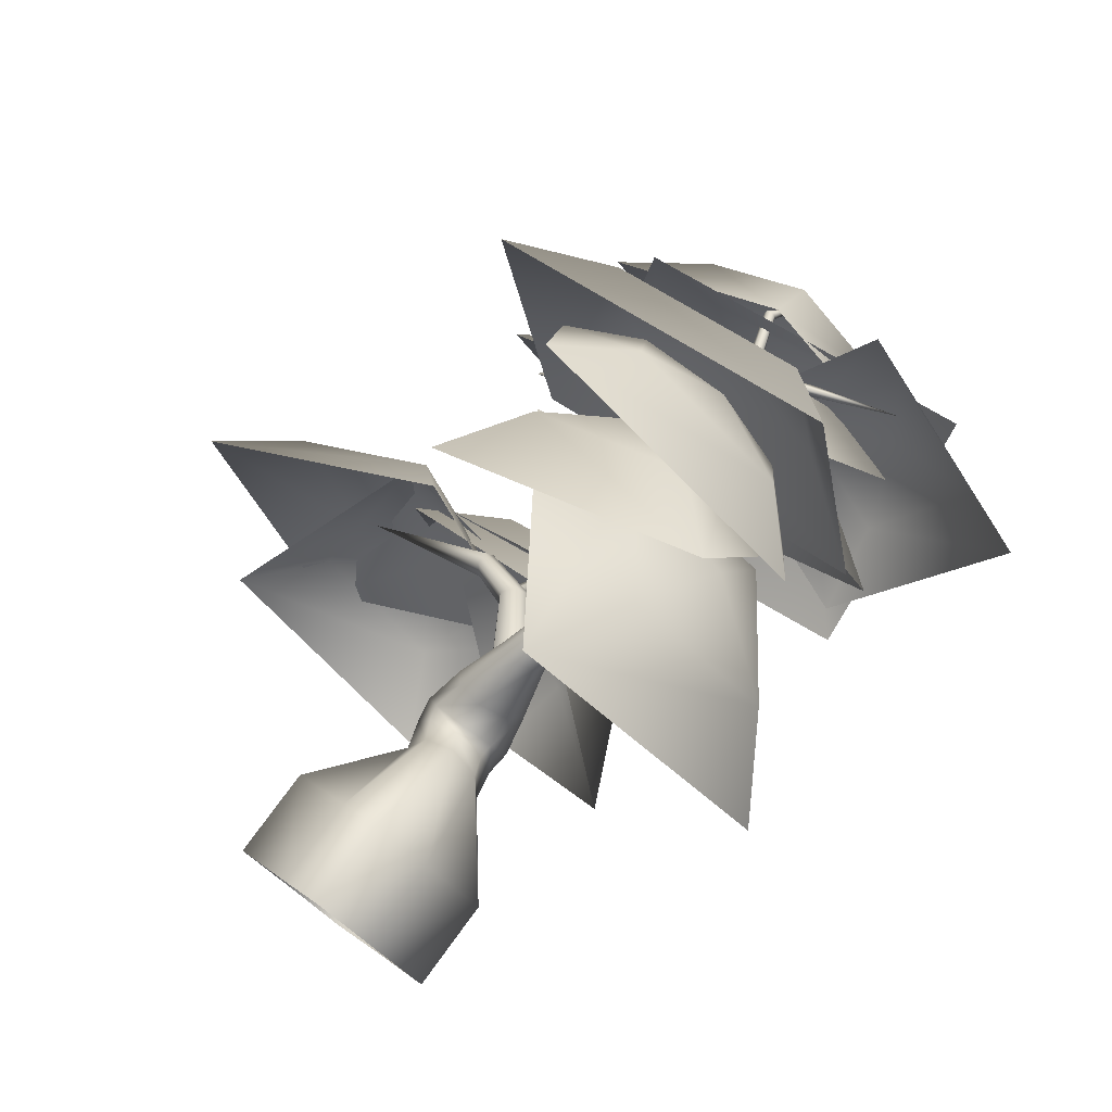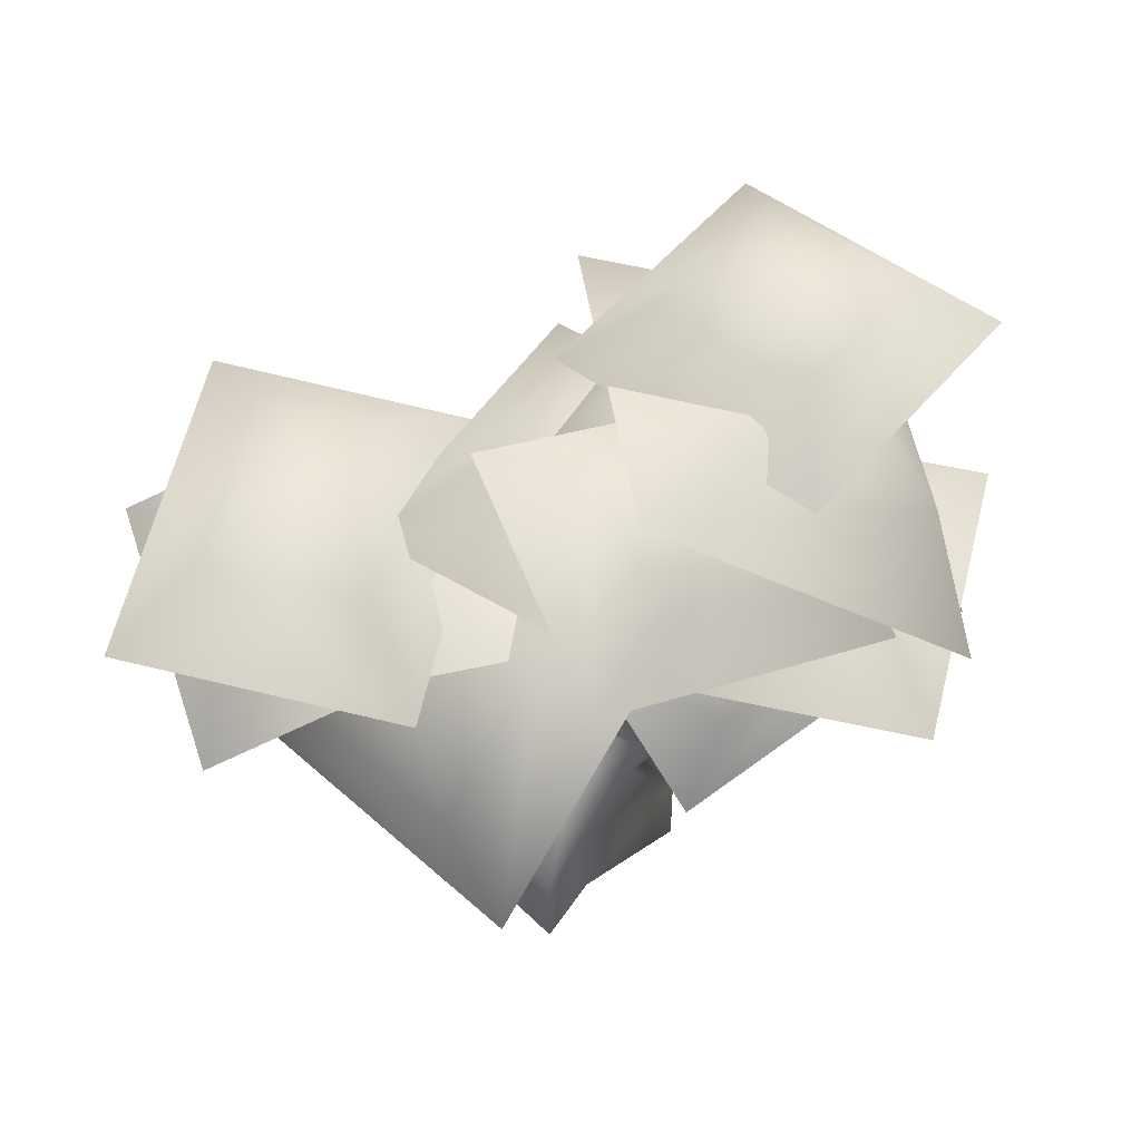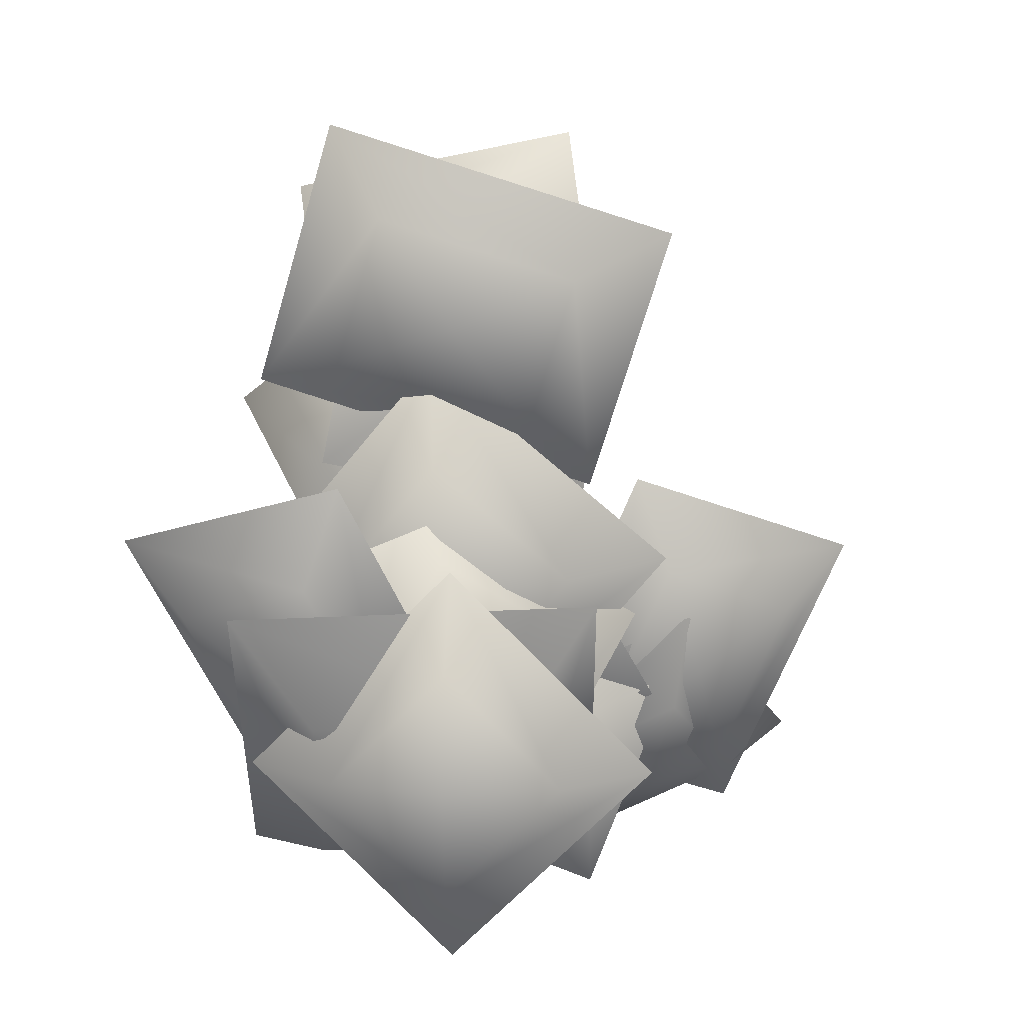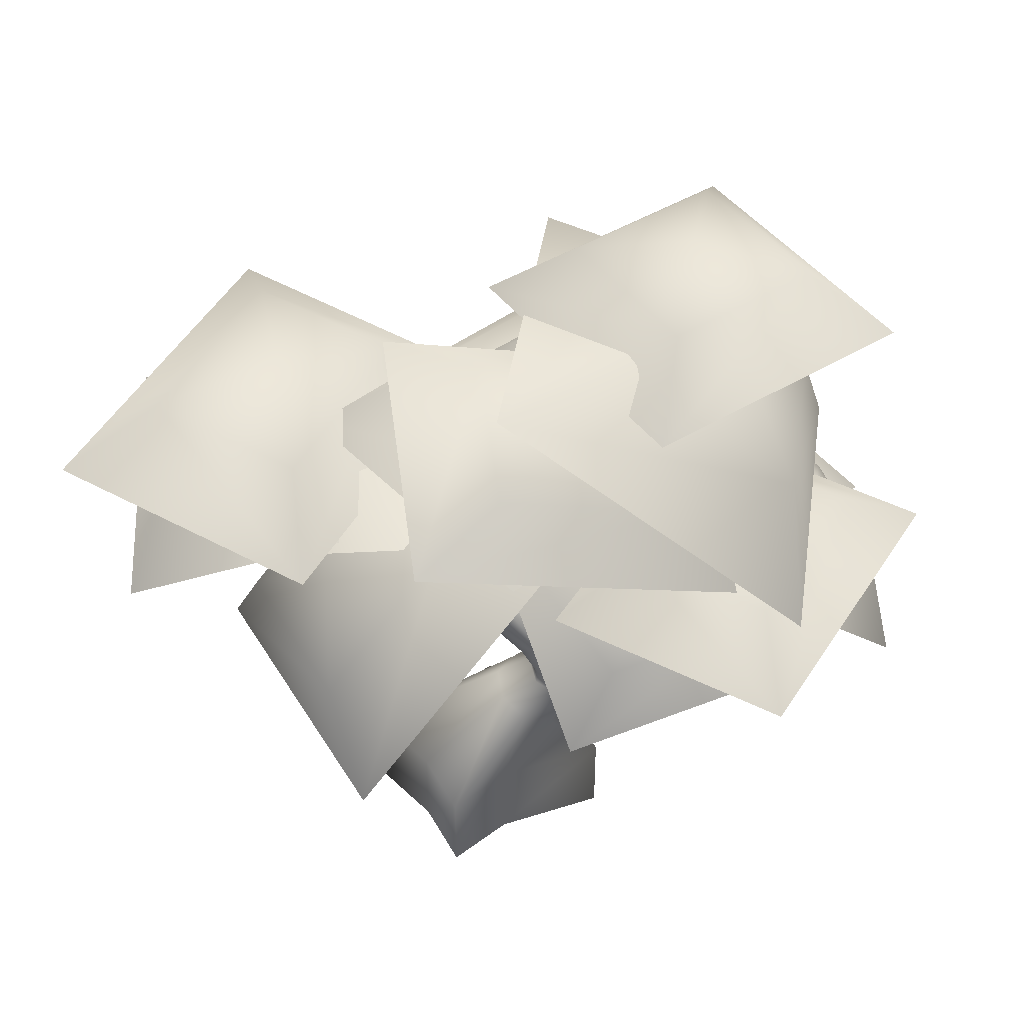
<metadata>
{"format":"obj","ext":"obj","renderer":"f3d","projection":"perspective","resolution":1024,"background":"white","views":[{"elev":77.8,"azim":36.3,"up":"+Z"},{"elev":51.7,"azim":83.6,"up":"+Y"},{"elev":13.0,"azim":-175.4,"up":"+Z"},{"elev":44.9,"azim":99.9,"up":"+Y"}]}
</metadata>
<code>
o Circle
v -0.1565 5.645 -0.8886
v -0.0986 5.571 -0.793
v -0.03796 5.497 -0.8869
v -0.09584 5.571 -0.9824
v 0.294 6.098 -0.9855
v 0.3824 6.051 -0.8827
v 0.4737 6.004 -0.9829
v 0.3853 6.051 -1.086
v 0.5745 6.728 -0.9814
v 0.6372 6.677 -0.8987
v 0.7022 6.626 -0.9795
v 0.6395 6.677 -1.062
v 1.641 7.027 -0.9852
v 0 -0.01416 -1.546
v -0.4552 -0.01416 -0.6388
v -1.085 -0.01416 -0.03777
v -0.4746 -0.01416 0.4549
v 0 -0.01416 1.161
v 0.5649 -0.01416 0.4368
v 1.196 -0.01416 -0.03777
v 0.601 -0.01416 -0.5193
v 0 0.6936 -1.128
v -0.3198 0.7601 -1.013
v -0.4523 0.9206 -0.7365
v -0.3198 1.081 -0.4599
v 0 1.148 -0.3453
v 0.3198 1.081 -0.4599
v 0.4523 0.9206 -0.7365
v 0.3198 0.7601 -1.013
v -0.1184 1.18 -1.634
v -0.4534 1.202 -1.497
v -0.5922 1.256 -1.166
v -0.4534 1.309 -0.8354
v -0.1184 1.332 -0.6984
v 0.2166 1.309 -0.8354
v 0.3554 1.256 -1.166
v 0.2166 1.202 -1.497
v -0.1353 1.609 -1.725
v -0.4979 1.586 -1.576
v -0.6481 1.53 -1.218
v -0.4979 1.473 -0.8599
v -0.1353 1.45 -0.7116
v 0.2272 1.473 -0.8599
v 0.3774 1.53 -1.218
v 0.2272 1.586 -1.576
v -0.1015 2.124 -1.303
v -0.4015 2.064 -1.194
v -0.5258 1.922 -0.9301
v -0.4015 1.779 -0.6663
v -0.1015 1.719 -0.557
v 0.1985 1.779 -0.6663
v 0.3228 1.922 -0.9301
v 0.1985 2.064 -1.194
v 0 2.503 -0.5447
v -0.1837 2.467 -0.4778
v -0.2598 2.379 -0.3163
v -0.1837 2.292 -0.1548
v 0 2.256 -0.08791
v 0.1837 2.292 -0.1548
v 0.2598 2.379 -0.3163
v 0.1837 2.467 -0.4778
v 0.2876 3.304 -0.05316
v 0.1414 3.294 0.006658
v 0.08085 3.272 0.1511
v 0.1414 3.249 0.2955
v 0.2876 3.24 0.3553
v 0.4337 3.249 0.2955
v 0.4943 3.272 0.1511
v 0.4337 3.294 0.006658
v 0.4229 3.493 -0.02837
v 0.2443 3.503 0.04493
v 0.1703 3.527 0.2219
v 0.2443 3.551 0.3988
v 0.4229 3.561 0.4721
v 0.6015 3.551 0.3988
v 0.6755 3.527 0.2219
v 0.6015 3.503 0.04493
v 0.3383 3.637 -0.08965
v 0.1774 3.678 -0.03712
v 0.1108 3.777 0.08969
v 0.1774 3.876 0.2165
v 0.3383 3.917 0.269
v 0.4992 3.876 0.2165
v 0.5659 3.777 0.08969
v 0.4992 3.678 -0.03712
v 0.1861 3.893 -0.4885
v 0.07121 3.92 -0.4492
v 0.02363 3.985 -0.3541
v 0.07121 4.049 -0.259
v 0.1861 4.076 -0.2196
v 0.3009 4.049 -0.259
v 0.3485 3.985 -0.3541
v 0.3009 3.92 -0.4492
v 0.2368 4.494 -0.8727
v 0.122 4.502 -0.8259
v 0.07438 4.523 -0.7129
v 0.122 4.543 -0.5999
v 0.2368 4.552 -0.5531
v 0.3517 4.543 -0.5999
v 0.3993 4.523 -0.7129
v 0.3517 4.502 -0.8259
v -0.1353 5.318 -0.8356
v -0.2173 5.338 -0.808
v -0.2513 5.386 -0.7412
v -0.2173 5.433 -0.6745
v -0.1353 5.453 -0.6468
v -0.05333 5.433 -0.6745
v -0.01937 5.386 -0.7412
v -0.05333 5.338 -0.808
v -0.08458 6.218 -1.426
v -0.1434 6.232 -1.406
v -0.1678 6.267 -1.358
v -0.1434 6.301 -1.31
v -0.08458 6.315 -1.29
v -0.02574 6.301 -1.31
v -0.001365 6.267 -1.358
v -0.02574 6.232 -1.406
v 0 6.581 -1.684
v -0.05884 6.586 -1.66
v -0.08321 6.599 -1.603
v -0.05884 6.612 -1.545
v 0 6.618 -1.522
v 0.05884 6.612 -1.545
v 0.08321 6.599 -1.603
v 0.05884 6.586 -1.66
v -0.2368 7.303 -1.72
v -0.2833 7.312 -1.703
v -0.3025 7.334 -1.661
v -0.2833 7.355 -1.62
v -0.2368 7.364 -1.603
v -0.1903 7.355 -1.62
v -0.1711 7.334 -1.661
v -0.1903 7.312 -1.703
v -0.05075 7.843 -2.327
v 0.2747 3.934 -0.1575
v 0.1358 3.895 -0.08723
v 0.1358 3.818 0.0534
v 0.2747 3.78 0.1237
v 0.4135 3.818 0.0534
v 0.4135 3.895 -0.08723
v 0.3327 4.659 0.4123
v 0.1881 4.608 0.4791
v 0.1881 4.508 0.6128
v 0.3327 4.458 0.6796
v 0.4774 4.508 0.6128
v 0.4774 4.608 0.4791
v 0.3327 4.947 1.161
v 0.2147 4.879 1.155
v 0.2147 4.743 1.144
v 0.3327 4.675 1.138
v 0.4508 4.743 1.144
v 0.4508 4.879 1.155
v 0.3327 4.314 2.779
v -0.3164 2.266 -0.4776
v -0.2716 2.16 -0.6983
v -0.05419 2.199 -0.8128
v 0.1185 2.343 -0.7064
v 0.07376 2.448 -0.4857
v -0.1437 2.41 -0.3712
v -0.4196 3.041 -0.9713
v -0.3808 2.953 -1.128
v -0.4973 2.826 -1.194
v -0.6527 2.787 -1.103
v -0.6915 2.876 -0.9459
v -0.575 3.002 -0.8801
v -1.076 3.25 -1.526
v -0.9913 3.157 -1.609
v -0.981 3.012 -1.572
v -1.055 2.96 -1.452
v -1.14 3.053 -1.369
v -1.15 3.198 -1.407
v -2.49 2.893 -2.452
v -0.6063 2.849 -1.181
v -0.703 2.921 -1.122
v -0.6106 3.003 -1.07
v -0.5139 2.931 -1.129
v -0.5371 3.163 -1.741
v -0.6428 3.257 -1.716
v -0.5459 3.362 -1.698
v -0.4402 3.268 -1.723
v -0.5646 3.263 -2.423
v -0.649 3.334 -2.388
v -0.5702 3.413 -2.359
v -0.4858 3.342 -2.394
v -0.6163 3.839 -3.1
v -1.815 3.245 -0.08154
v -4.242 2.37 -1.028
v -2.879 2.101 -4.266
v -0.4519 2.976 -3.32
v -2.206 3.558 -1.108
v -3.574 3.065 -1.642
v -2.805 2.913 -3.466
v -1.438 3.406 -2.933
v -2.568 3.457 -2.332
v 2.276 4.713 1.283
v 1.411 5.077 4.078
v -2.2 5.055 2.959
v -1.335 4.691 0.1639
v 1.319 5.421 1.572
v 0.8313 5.626 3.147
v -1.203 5.614 2.517
v -0.7156 5.409 0.9417
v 0.06572 5.768 2.014
v -2.258 3.304 -2.401
v -1.303 3.304 -4.97
v 1.99 3.304 -3.743
v 1.035 3.304 -1.174
v -1.331 3.898 -2.694
v -0.7927 3.898 -4.142
v 1.063 3.898 -3.45
v 0.525 3.898 -2.003
v -0.1339 4.132 -3.072
v 1.558 4.653 1.068
v 1.939 3.856 3.309
v -1.059 4.23 3.948
v -1.439 5.027 1.707
v 1.082 5.049 1.854
v 1.296 4.6 3.117
v -0.3931 4.811 3.477
v -0.6075 5.26 2.214
v 0.3817 5.122 2.728
v -0.2389 6.127 -2.383
v 2.159 5.286 -3.168
v 3.48 6.272 -0.1819
v 1.081 7.113 0.6034
v 0.683 6.68 -2.123
v 2.034 6.206 -2.566
v 2.778 6.761 -0.8829
v 1.427 7.235 -0.4403
v 1.774 6.926 -1.59
v 2.03 7.021 -2.331
v -0.03846 7.021 -0.2631
v -2.107 7.021 -2.331
v -0.03846 7.021 -4.399
v 1.127 7.655 -2.331
v -0.03846 7.655 -1.166
v -1.204 7.655 -2.331
v -0.03846 7.655 -3.497
v -0.03846 7.905 -2.331
v 0.3475 5.2 1.58
v -2.186 5.2 -0.5244
v -0.0817 5.2 -3.058
v 2.452 5.2 -0.9536
v 0.2539 5.913 0.5677
v -1.174 5.913 -0.6181
v 0.01198 5.913 -2.046
v 1.44 5.913 -0.86
v 0.1329 6.194 -0.739
v -1.618 3.117 2.396
v -1.19 4.186 -0.2929
v 1.611 4.714 0.3626
v 1.183 3.645 3.051
v -1.07 4.044 2.157
v -0.8292 4.647 0.6419
v 0.7492 4.944 1.011
v 0.5082 4.342 2.526
v -0.2224 4.722 1.665
v -1.858 5.124 -1.173
v -0.5196 6.143 -3.565
v 1.902 6.637 -2.001
v 0.5636 5.618 0.3918
v -1.243 6.039 -1.219
v -0.4886 6.613 -2.568
v 0.8759 6.891 -1.686
v 0.1218 6.316 -0.3379
v -0.2645 6.695 -1.4
v 1.473 1.639 -1.437
v -0.5184 3.29 -0.07373
v -2.023 3.537 -2.57
v -0.03141 1.885 -3.933
v 1.04 2.573 -1.832
v -0.08195 3.504 -1.064
v -0.9298 3.642 -2.47
v 0.1925 2.712 -3.239
v 0.1855 3.313 -2.209
v 0.3054 2.003 2.692
v -1.272 4.367 0.8614
v 1.38 4.518 -1.228
v 2.958 2.155 0.6025
v 0.8387 3.075 2.253
v -0.05016 4.406 1.222
v 1.444 4.492 0.04454
v 2.333 3.16 1.076
v 1.259 3.989 1.314
v 0.1486 3.277 -3.002
v -2.43 3.517 -1.643
v -3.586 1.569 -3.493
v -1.007 1.329 -4.852
v -0.8297 3.374 -3.502
v -2.283 3.509 -2.736
v -2.934 2.411 -3.779
v -1.481 2.276 -4.544
v -1.946 3.078 -3.795
v -1.517 6.827 -0.6434
v -1.359 4.7 -3.733
v 2.369 5.134 -3.84
v 2.211 7.261 -0.751
v -0.7591 7.121 -1.802
v -0.67 5.923 -3.543
v 1.43 6.167 -3.604
v 1.341 7.365 -1.863
v 0.2999 6.906 -2.885
v 0 -0.979 -1.546
v -0.4552 -0.979 -0.6388
v -1.085 -0.979 -0.03777
v -0.4746 -0.979 0.4549
v 0 -0.979 1.161
v 0.5649 -0.979 0.4368
v 1.196 -0.979 -0.03777
v 0.601 -0.979 -0.5193
f 4 1 8
f 1 2 5
f 2 3 6
f 3 4 7
f 8 5 9
f 6 7 11
f 7 8 11
f 5 6 9
f 12 9 13
f 9 10 13
f 10 11 13
f 11 12 13
f 17 18 25
f 19 20 27
f 14 15 23
f 21 14 29
f 16 17 24
f 18 19 26
f 20 21 28
f 15 16 23
f 29 22 37
f 24 25 32
f 26 27 34
f 28 29 36
f 23 24 31
f 25 26 33
f 27 28 35
f 22 23 30
f 33 34 41
f 35 36 43
f 30 31 38
f 37 30 45
f 32 33 40
f 34 35 42
f 36 37 44
f 31 32 39
f 42 43 51
f 44 45 53
f 39 40 48
f 41 42 50
f 43 44 52
f 38 39 47
f 45 38 46
f 40 41 49
f 51 52 60
f 46 47 55
f 53 46 54
f 48 49 57
f 50 51 59
f 52 53 61
f 47 48 56
f 49 50 58
f 60 61 69
f 55 56 64
f 57 58 66
f 59 60 68
f 54 55 62
f 61 54 62
f 56 57 65
f 58 59 66
f 62 63 70
f 69 62 70
f 64 65 73
f 66 67 74
f 68 69 77
f 63 64 72
f 65 66 74
f 67 68 76
f 71 72 80
f 73 74 81
f 75 76 84
f 70 71 79
f 77 70 85
f 72 73 80
f 74 75 83
f 76 77 84
f 80 81 88
f 82 83 91
f 84 85 92
f 79 80 87
f 81 82 89
f 83 84 91
f 78 79 87
f 85 78 93
f 89 90 97
f 91 92 99
f 86 87 94
f 93 86 101
f 88 89 96
f 90 91 98
f 92 93 100
f 87 88 95
f 98 99 107
f 100 101 109
f 95 96 104
f 97 98 105
f 99 100 108
f 94 95 103
f 101 94 109
f 96 97 105
f 107 108 115
f 102 103 110
f 109 102 110
f 104 105 113
f 106 107 114
f 108 109 117
f 103 104 111
f 105 106 114
f 116 117 124
f 111 112 119
f 113 114 122
f 115 116 123
f 110 111 118
f 117 110 118
f 112 113 120
f 114 115 122
f 125 118 133
f 120 121 129
f 122 123 131
f 124 125 133
f 119 120 128
f 121 122 129
f 123 124 132
f 118 119 127
f 129 130 134
f 131 132 134
f 126 127 134
f 133 126 134
f 128 129 134
f 130 131 134
f 132 133 134
f 127 128 134
f 136 137 143
f 138 139 144
f 140 135 141
f 135 136 141
f 137 138 144
f 139 140 146
f 143 144 150
f 145 146 152
f 142 143 149
f 144 145 151
f 146 141 147
f 141 142 148
f 154 159 164
f 156 155 163
f 158 157 160
f 159 158 160
f 155 154 163
f 157 156 161
f 147 148 153
f 149 150 153
f 151 152 153
f 148 149 153
f 150 151 153
f 152 147 153
f 162 163 169
f 164 165 170
f 161 162 167
f 163 164 169
f 165 160 171
f 160 161 166
f 166 167 172
f 168 169 172
f 170 171 172
f 167 168 172
f 169 170 172
f 171 166 172
f 176 173 177
f 173 174 177
f 174 175 179
f 175 176 179
f 180 177 184
f 178 179 182
f 179 180 183
f 177 178 181
f 184 181 185
f 181 182 185
f 182 183 185
f 183 184 185
f 189 188 193
f 186 189 193
f 187 186 190
f 188 187 192
f 193 192 194
f 190 193 194
f 191 190 194
f 192 191 194
f 198 197 201
f 195 198 202
f 196 195 200
f 197 196 201
f 202 201 203
f 199 202 203
f 200 199 203
f 201 200 203
f 207 206 211
f 204 207 208
f 205 204 208
f 206 205 209
f 211 210 212
f 208 211 212
f 209 208 212
f 210 209 212
f 216 215 219
f 213 216 220
f 214 213 218
f 215 214 218
f 220 219 221
f 217 220 221
f 218 217 221
f 219 218 221
f 225 224 229
f 222 225 226
f 223 222 226
f 224 223 227
f 229 228 230
f 226 229 230
f 227 226 230
f 228 227 230
f 234 233 238
f 231 234 238
f 232 231 235
f 233 232 237
f 238 237 239
f 235 238 239
f 236 235 239
f 237 236 239
f 243 242 246
f 240 243 247
f 241 240 245
f 242 241 246
f 247 246 248
f 244 247 248
f 245 244 248
f 246 245 248
f 252 251 255
f 249 252 253
f 250 249 254
f 251 250 255
f 256 255 257
f 253 256 257
f 254 253 257
f 255 254 257
f 261 260 264
f 258 261 262
f 259 258 263
f 260 259 263
f 265 264 266
f 262 265 266
f 263 262 266
f 264 263 266
f 270 269 274
f 267 270 274
f 268 267 271
f 269 268 273
f 274 273 275
f 271 274 275
f 272 271 275
f 273 272 275
f 279 278 282
f 276 279 283
f 277 276 281
f 278 277 282
f 283 282 284
f 280 283 284
f 281 280 284
f 282 281 284
f 288 287 292
f 285 288 292
f 286 285 289
f 287 286 291
f 292 291 293
f 289 292 293
f 290 289 293
f 291 290 293
f 297 296 300
f 294 297 298
f 295 294 299
f 296 295 300
f 301 300 302
f 298 301 302
f 299 298 302
f 300 299 302
f 19 18 307
f 14 21 310
f 15 14 304
f 18 17 307
f 21 20 309
f 17 16 306
f 20 19 308
f 16 15 305
f 1 5 8
f 2 6 5
f 3 7 6
f 4 8 7
f 12 8 9
f 10 6 11
f 8 12 11
f 6 10 9
f 18 26 25
f 20 28 27
f 22 14 23
f 14 22 29
f 17 25 24
f 19 27 26
f 21 29 28
f 16 24 23
f 22 30 37
f 25 33 32
f 27 35 34
f 29 37 36
f 24 32 31
f 26 34 33
f 28 36 35
f 23 31 30
f 34 42 41
f 36 44 43
f 31 39 38
f 30 38 45
f 33 41 40
f 35 43 42
f 37 45 44
f 32 40 39
f 50 42 51
f 52 44 53
f 47 39 48
f 49 41 50
f 51 43 52
f 46 38 47
f 53 45 46
f 48 40 49
f 59 51 60
f 54 46 55
f 61 53 54
f 56 48 57
f 58 50 59
f 60 52 61
f 55 47 56
f 57 49 58
f 68 60 69
f 63 55 64
f 65 57 66
f 67 59 68
f 55 63 62
f 69 61 62
f 64 56 65
f 59 67 66
f 63 71 70
f 77 69 70
f 72 64 73
f 67 75 74
f 76 68 77
f 71 63 72
f 73 65 74
f 75 67 76
f 79 71 80
f 74 82 81
f 83 75 84
f 78 70 79
f 70 78 85
f 73 81 80
f 82 74 83
f 77 85 84
f 81 89 88
f 90 82 91
f 85 93 92
f 80 88 87
f 82 90 89
f 84 92 91
f 86 78 87
f 78 86 93
f 90 98 97
f 92 100 99
f 87 95 94
f 86 94 101
f 89 97 96
f 91 99 98
f 93 101 100
f 88 96 95
f 106 98 107
f 108 100 109
f 103 95 104
f 98 106 105
f 107 99 108
f 102 94 103
f 94 102 109
f 104 96 105
f 108 116 115
f 103 111 110
f 117 109 110
f 112 104 113
f 107 115 114
f 116 108 117
f 104 112 111
f 113 105 114
f 117 125 124
f 112 120 119
f 121 113 122
f 116 124 123
f 111 119 118
f 125 117 118
f 113 121 120
f 115 123 122
f 118 126 133
f 128 120 129
f 130 122 131
f 132 124 133
f 127 119 128
f 122 130 129
f 131 123 132
f 126 118 127
f 142 136 143
f 139 145 144
f 146 140 141
f 136 142 141
f 143 137 144
f 145 139 146
f 149 143 150
f 151 145 152
f 148 142 149
f 150 144 151
f 152 146 147
f 147 141 148
f 159 165 164
f 162 156 163
f 157 161 160
f 165 159 160
f 154 164 163
f 156 162 161
f 168 162 169
f 165 171 170
f 162 168 167
f 164 170 169
f 160 166 171
f 161 167 166
f 180 176 177
f 174 178 177
f 178 174 179
f 176 180 179
f 177 181 184
f 179 183 182
f 180 184 183
f 178 182 181
f 188 192 193
f 190 186 193
f 191 187 190
f 187 191 192
f 202 198 201
f 199 195 202
f 195 199 200
f 196 200 201
f 206 210 211
f 207 211 208
f 209 205 208
f 210 206 209
f 220 216 219
f 217 213 220
f 213 217 218
f 219 215 218
f 224 228 229
f 225 229 226
f 227 223 226
f 228 224 227
f 233 237 238
f 235 231 238
f 236 232 235
f 232 236 237
f 247 243 246
f 244 240 247
f 240 244 245
f 241 245 246
f 256 252 255
f 252 256 253
f 249 253 254
f 250 254 255
f 265 261 264
f 261 265 262
f 258 262 263
f 264 260 263
f 269 273 274
f 271 267 274
f 272 268 271
f 268 272 273
f 283 279 282
f 280 276 283
f 276 280 281
f 277 281 282
f 287 291 292
f 289 285 292
f 290 286 289
f 286 290 291
f 301 297 300
f 297 301 298
f 294 298 299
f 295 299 300
f 308 19 307
f 303 14 310
f 14 303 304
f 17 306 307
f 310 21 309
f 16 305 306
f 309 20 308
f 15 304 305

</code>
